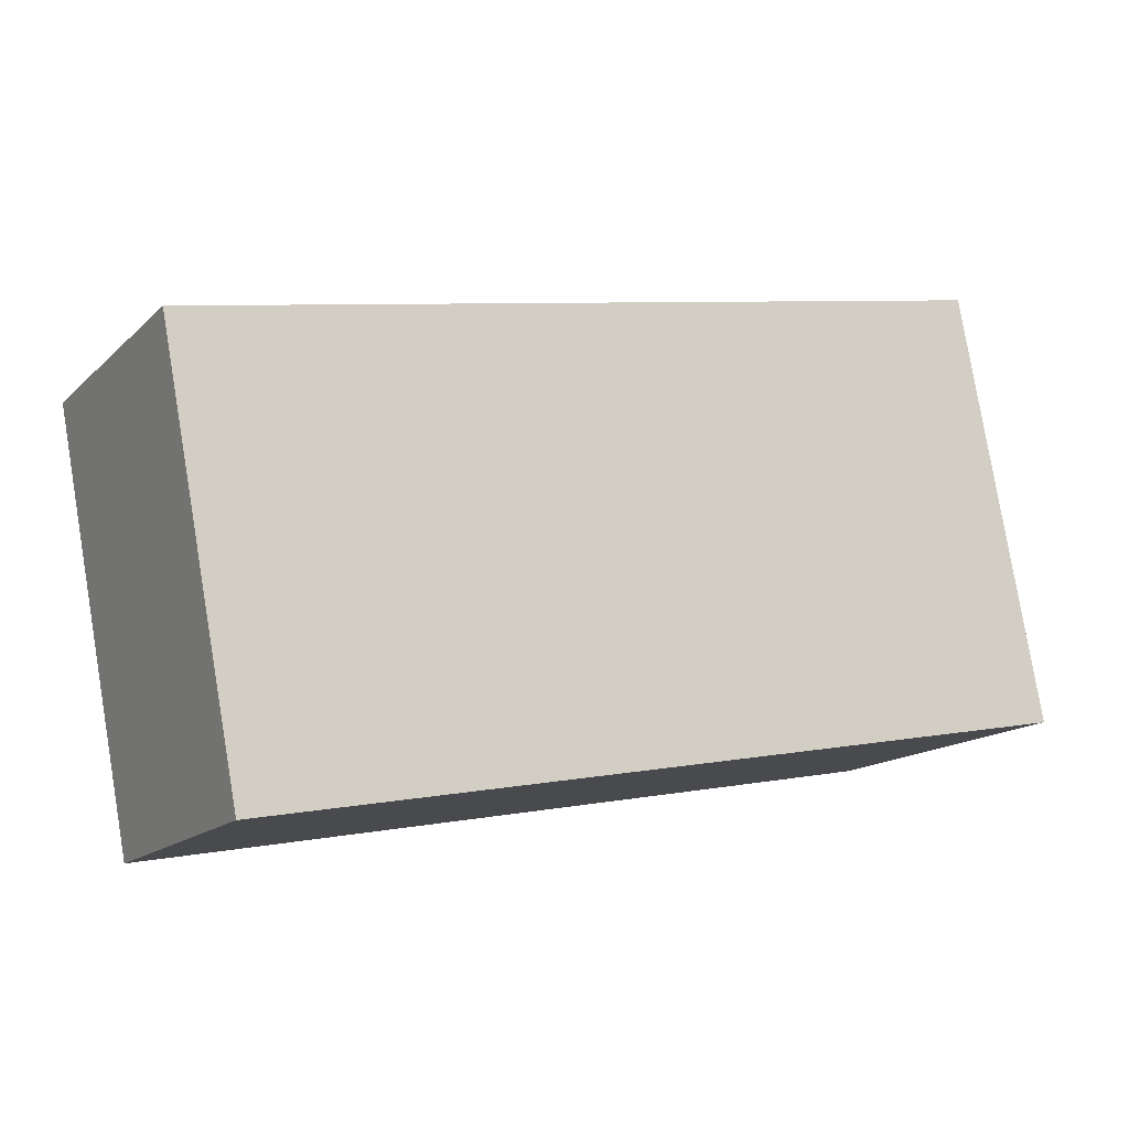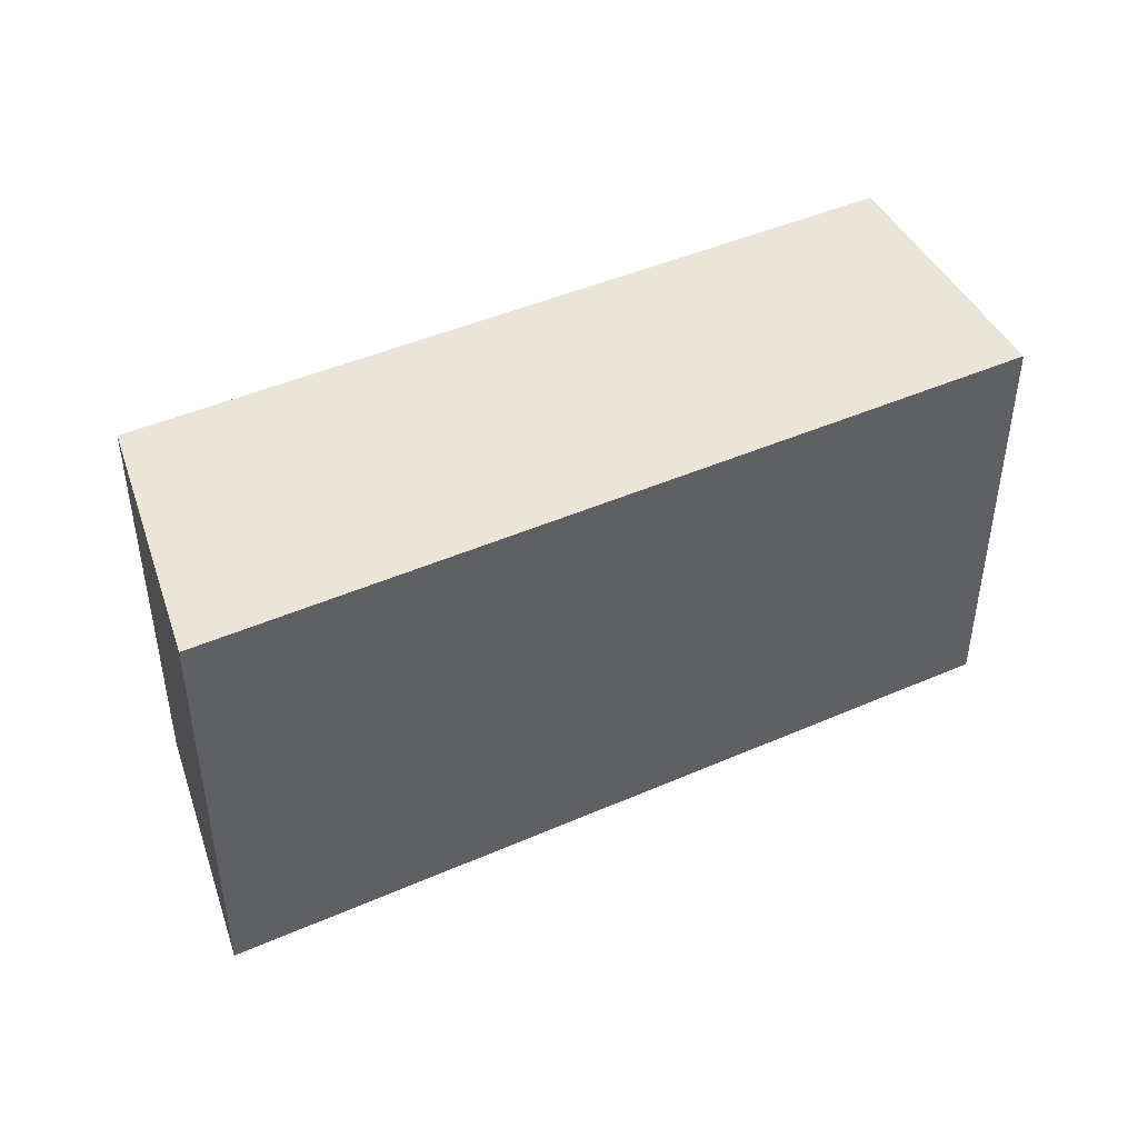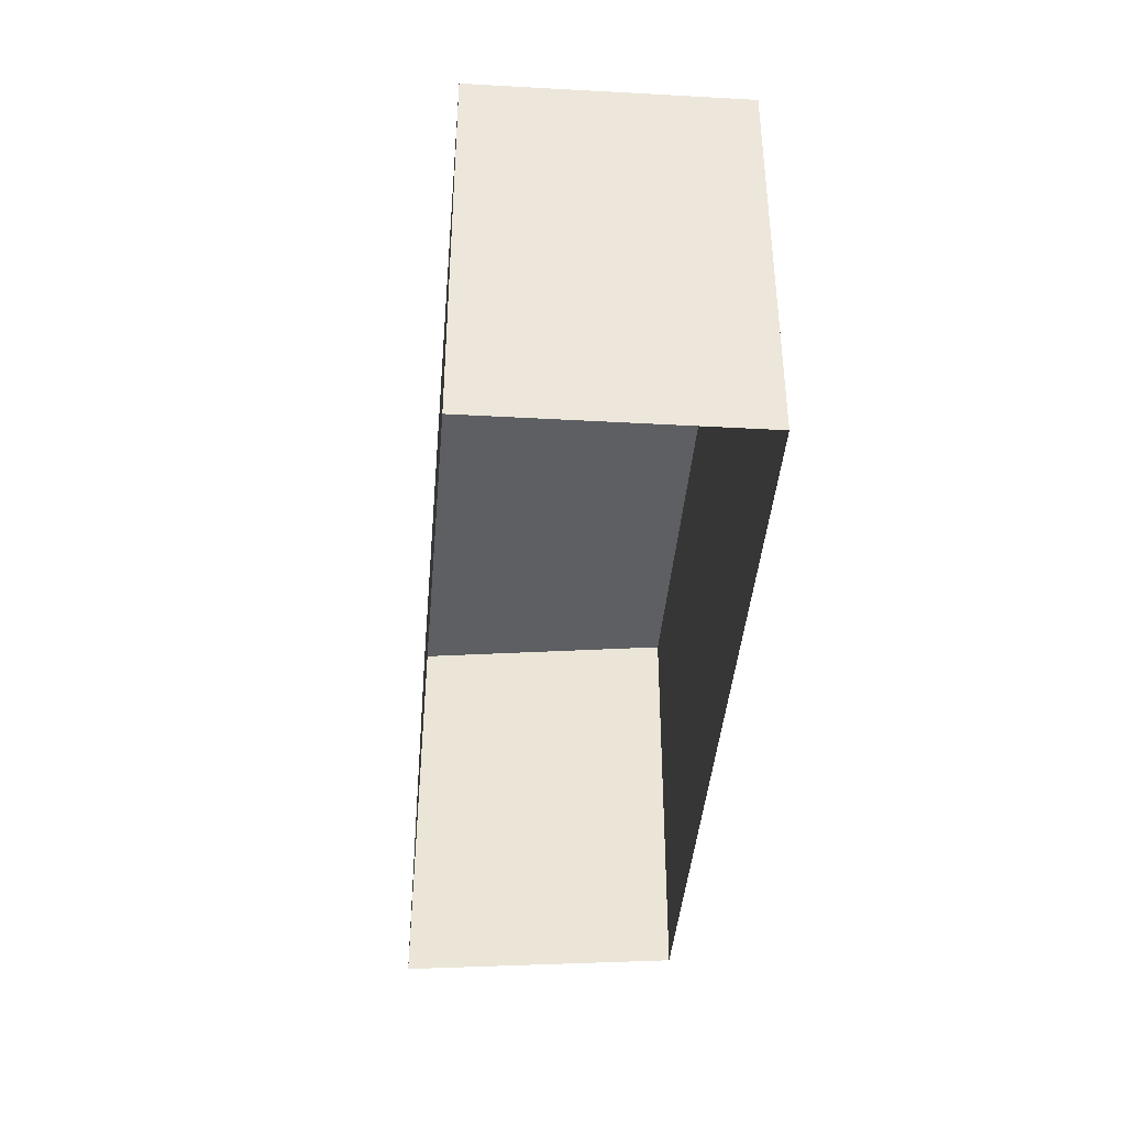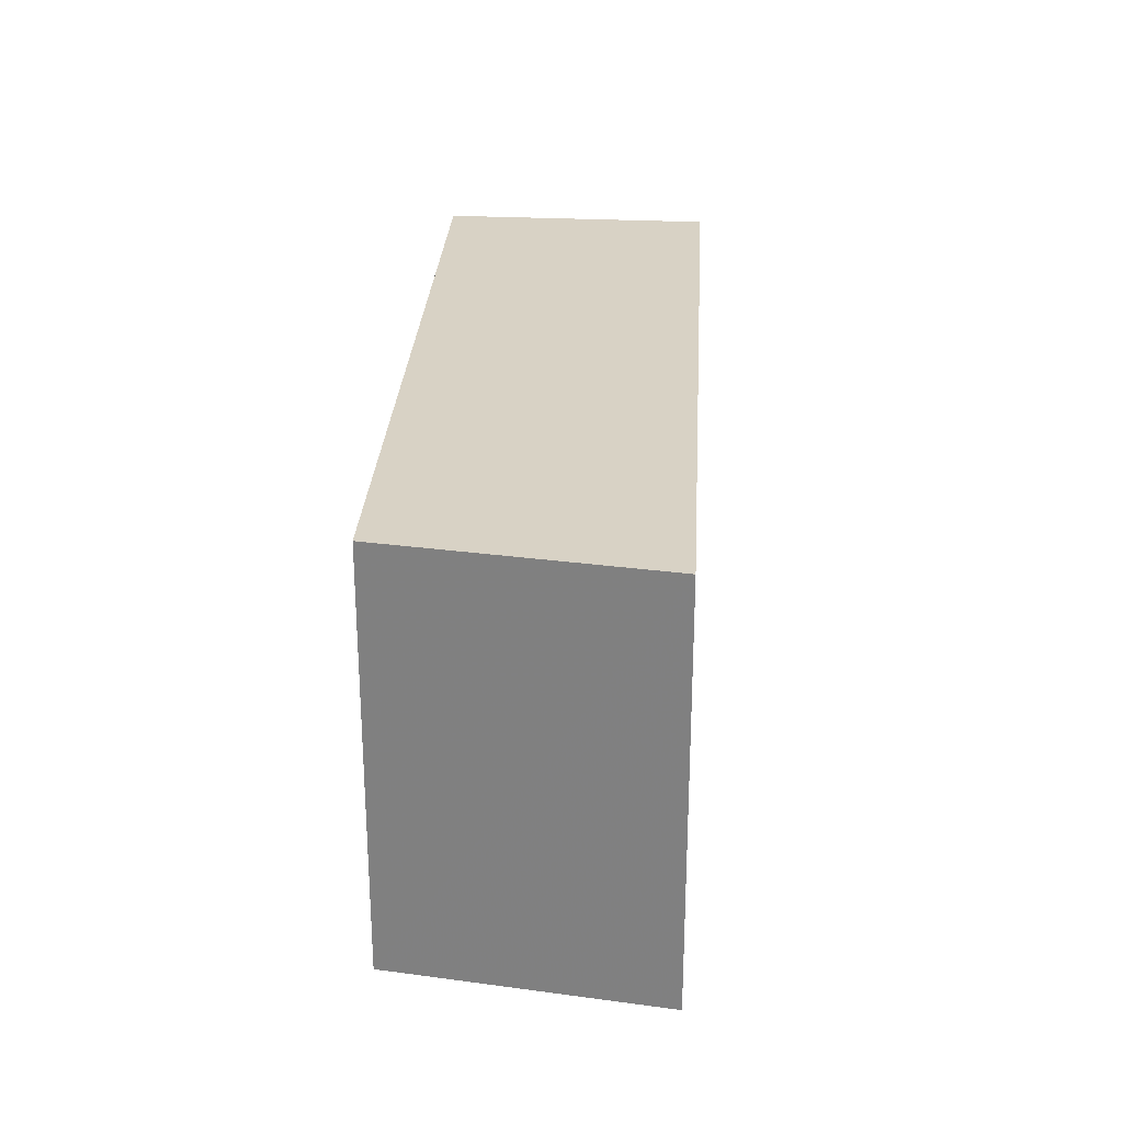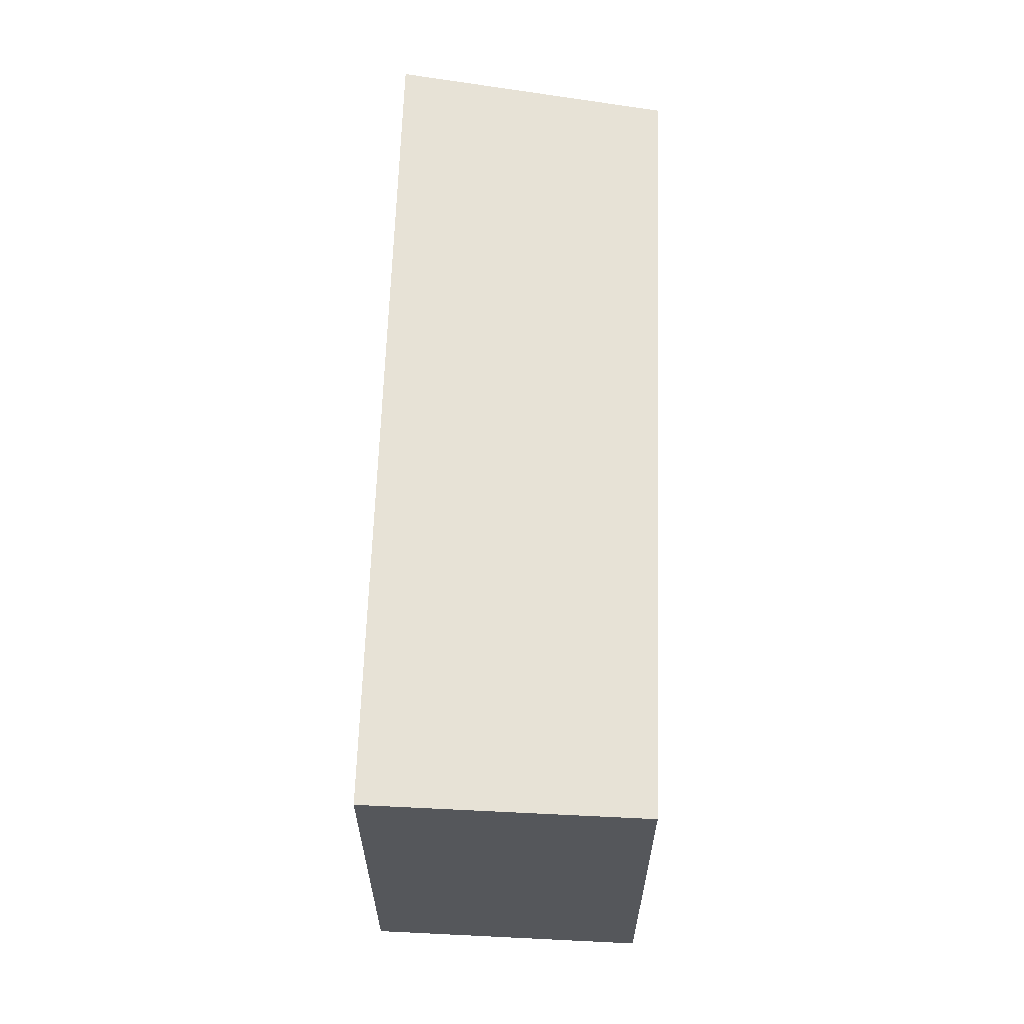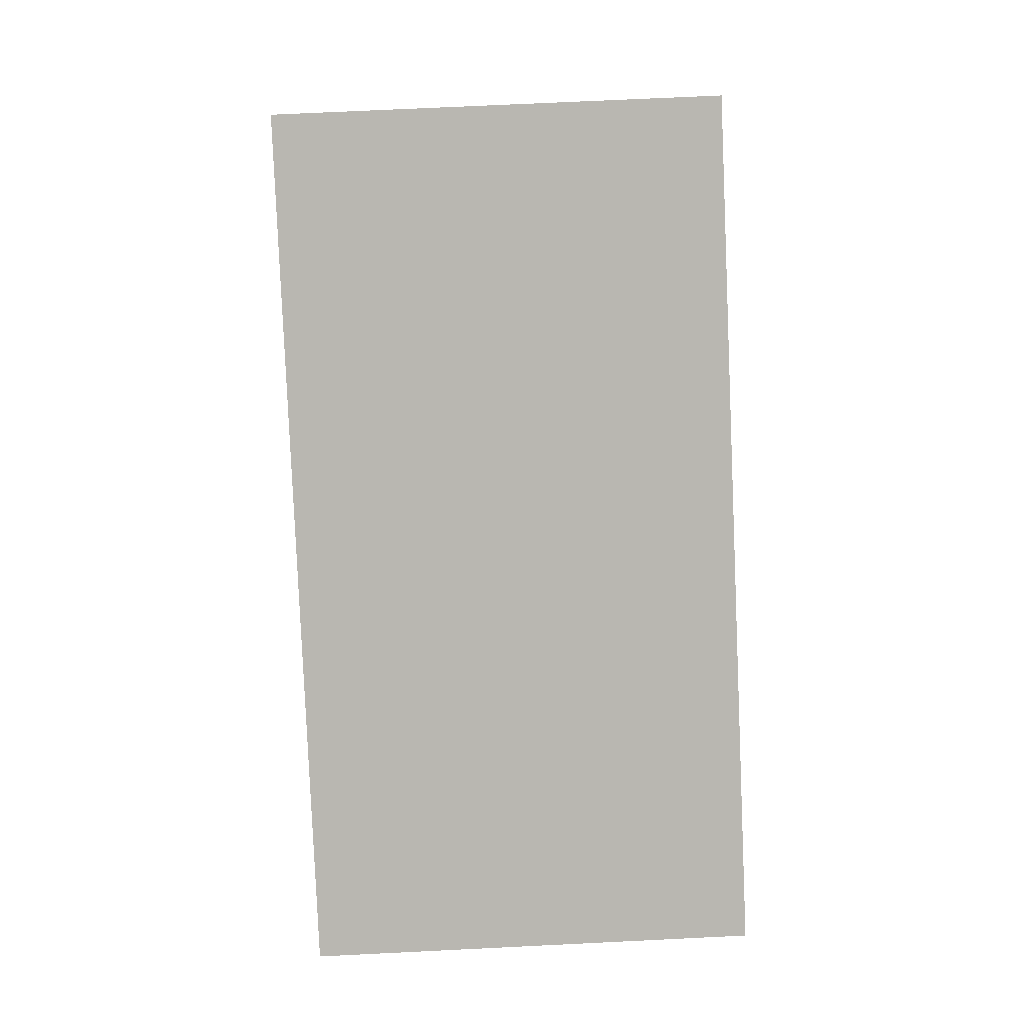
<metadata>
{"format":"obj","ext":"obj","renderer":"f3d","projection":"perspective","resolution":1024,"background":"white","views":[{"elev":79.9,"azim":-9.5,"up":"+Y"},{"elev":45.5,"azim":125.1,"up":"+Z"},{"elev":-41.5,"azim":-123.0,"up":"+Z"},{"elev":27.7,"azim":65.2,"up":"+Z"},{"elev":63.2,"azim":-116.3,"up":"+Z"},{"elev":70.1,"azim":87.2,"up":"+Y"}]}
</metadata>
<code>
v -1.242e+04 -3.807e+04 42.58
v -1.243e+04 -3.806e+04 42.58
v -1.243e+04 -3.806e+04 42.58
v -1.242e+04 -3.807e+04 42.58
v -1.243e+04 -3.806e+04 35.03
v -1.243e+04 -3.806e+04 35.03
v -1.242e+04 -3.807e+04 35.03
v -1.242e+04 -3.807e+04 35.03
f 1 2 3
f 1 4 2
f 2 5 6
f 3 2 6
f 4 7 5
f 2 4 5
f 4 8 7
f 4 1 8
f 1 6 8
f 1 3 6

</code>
